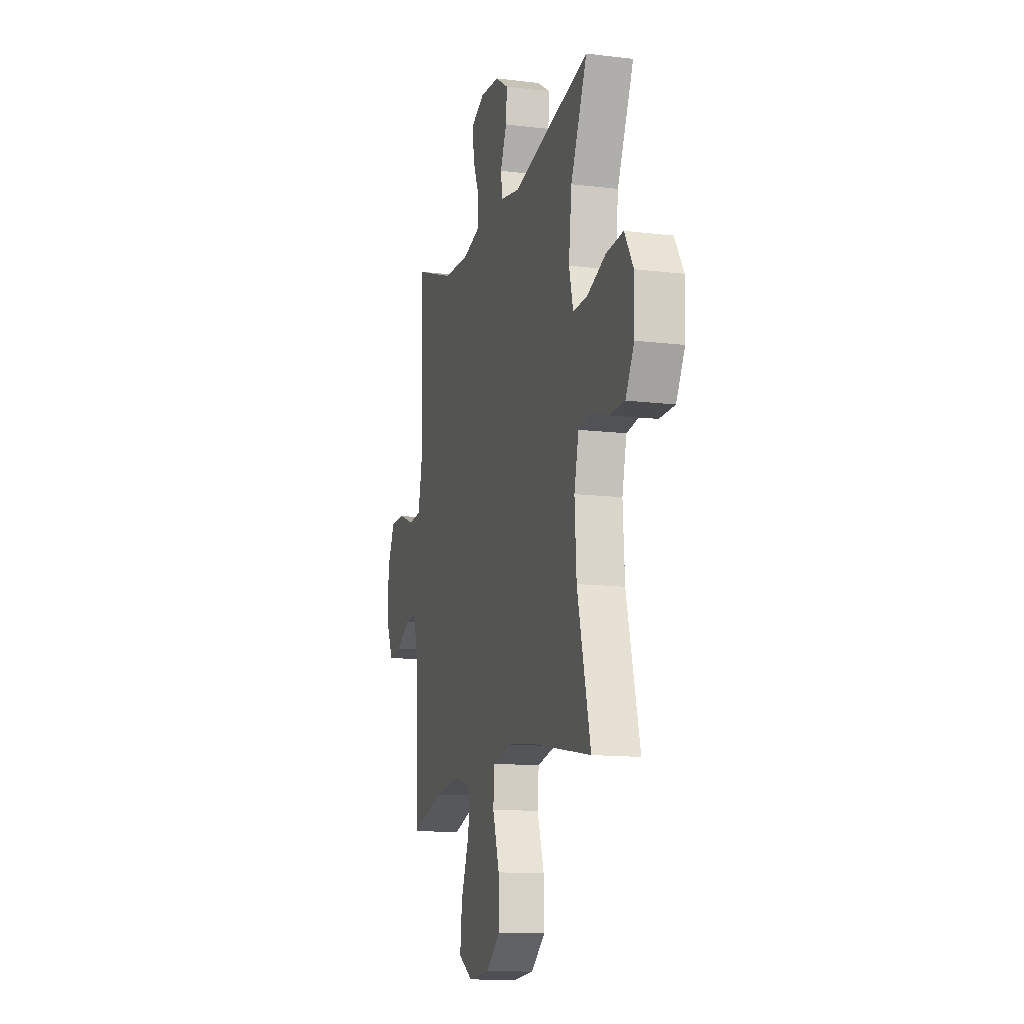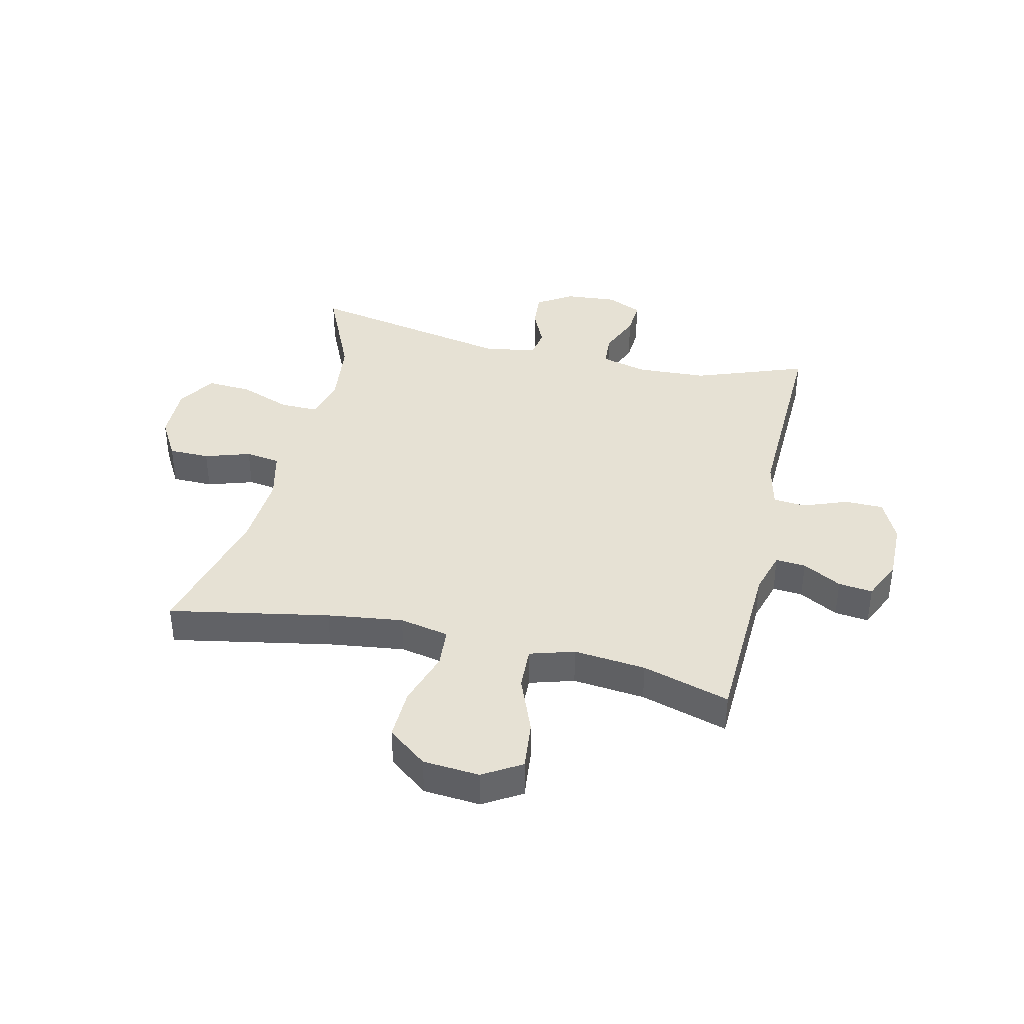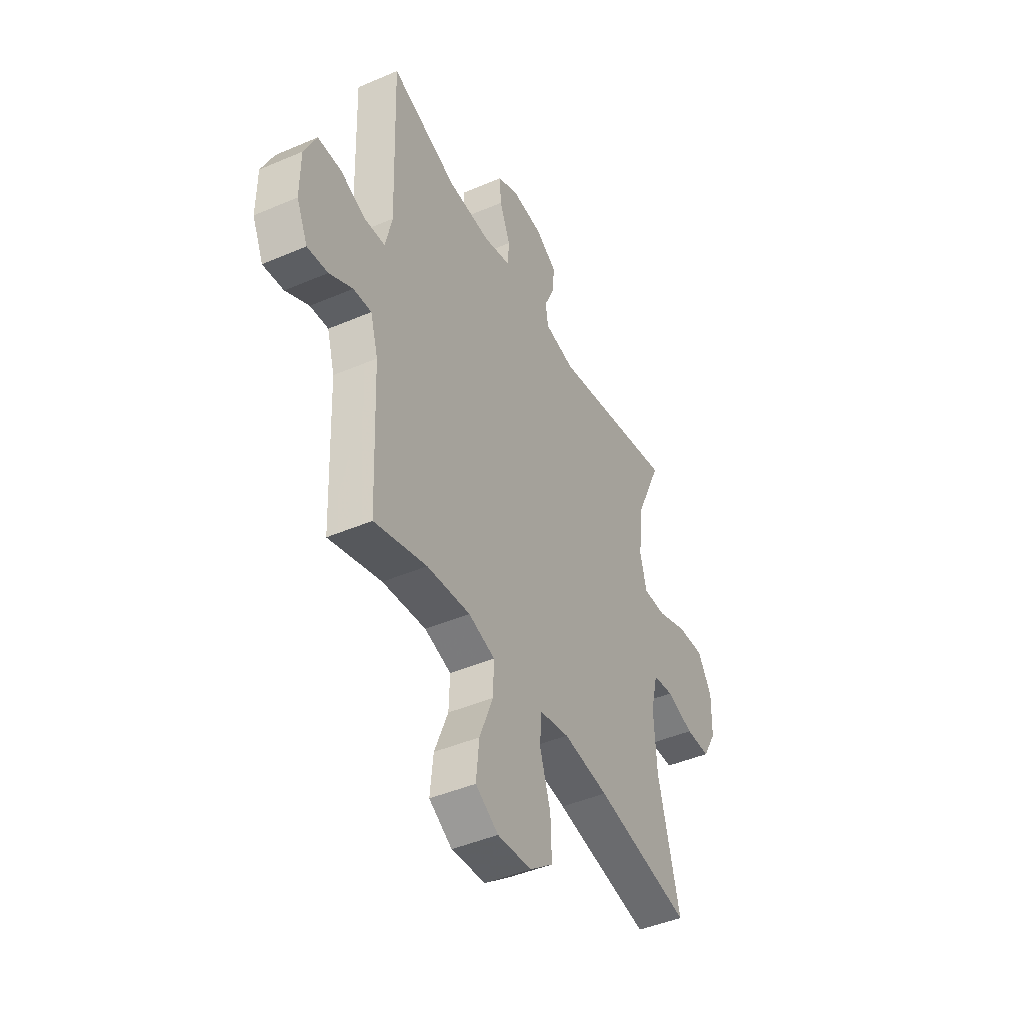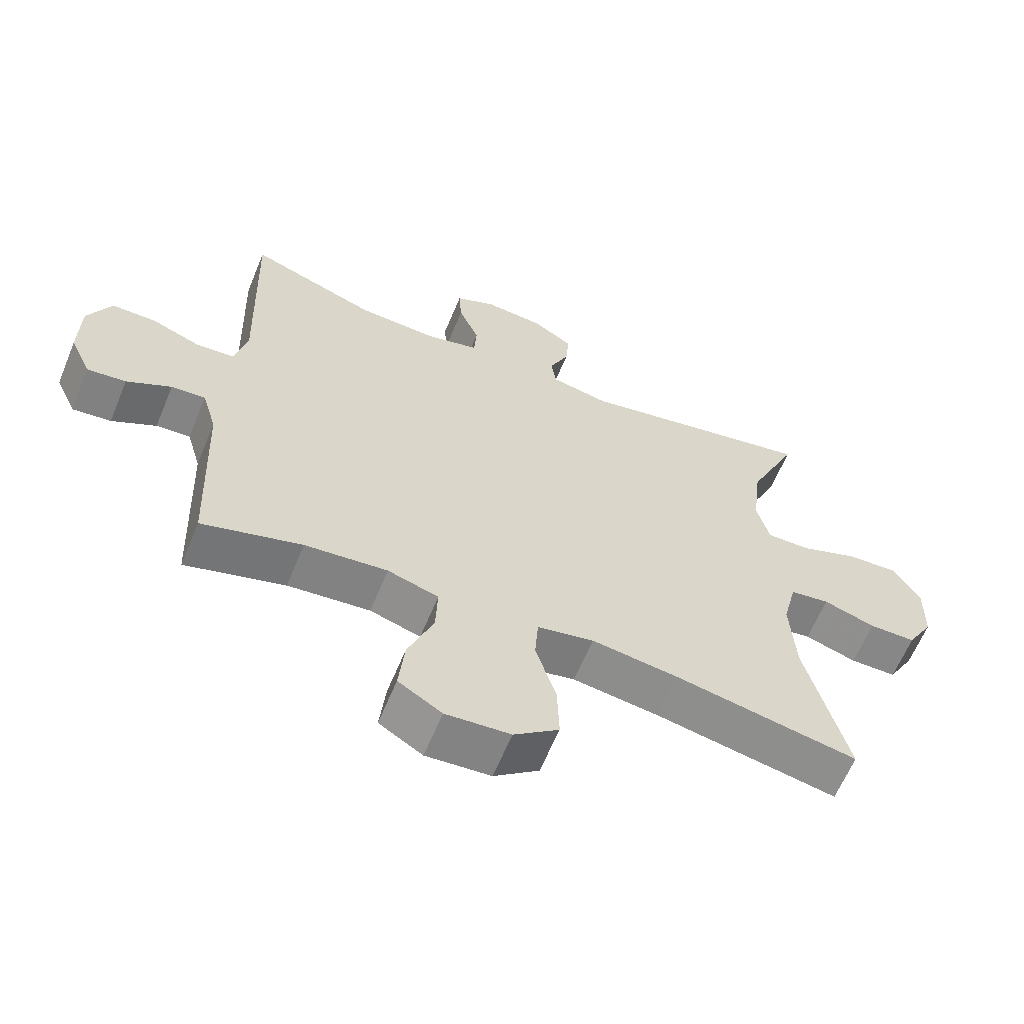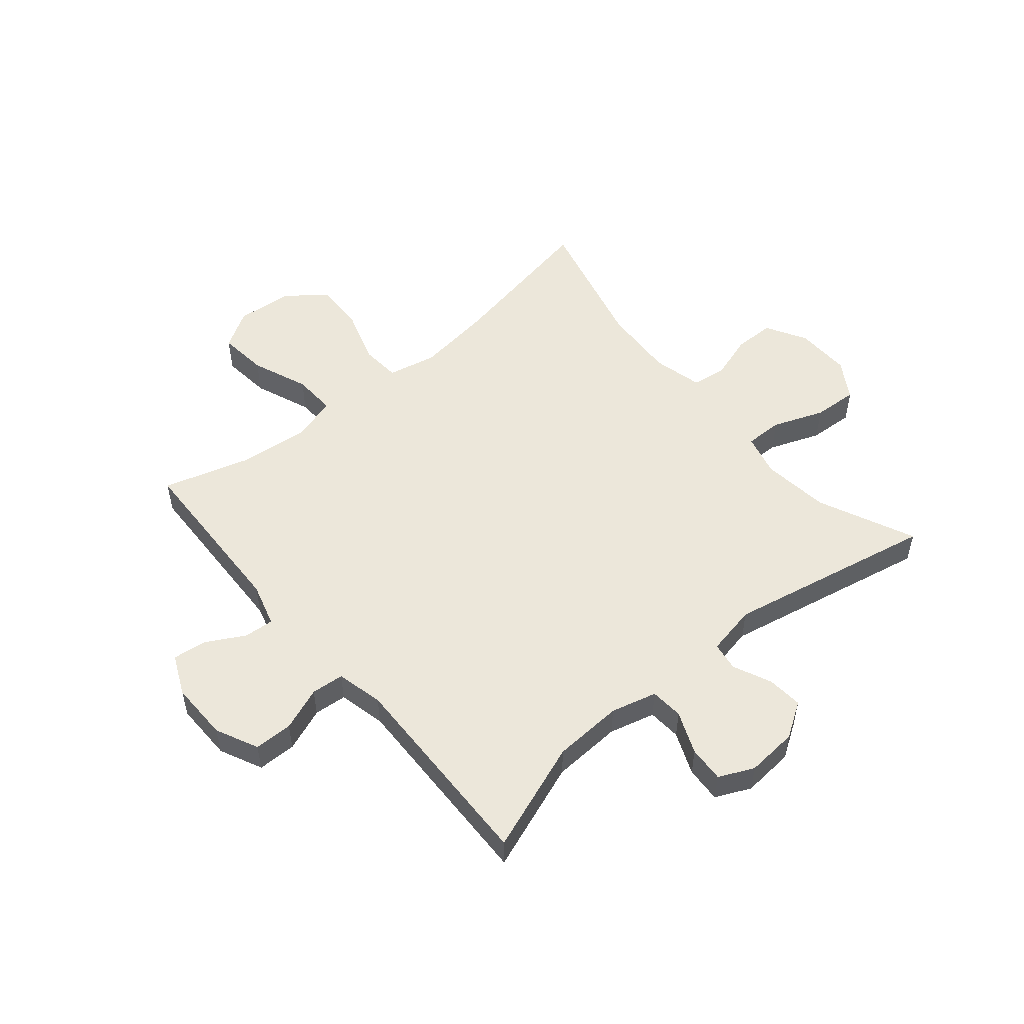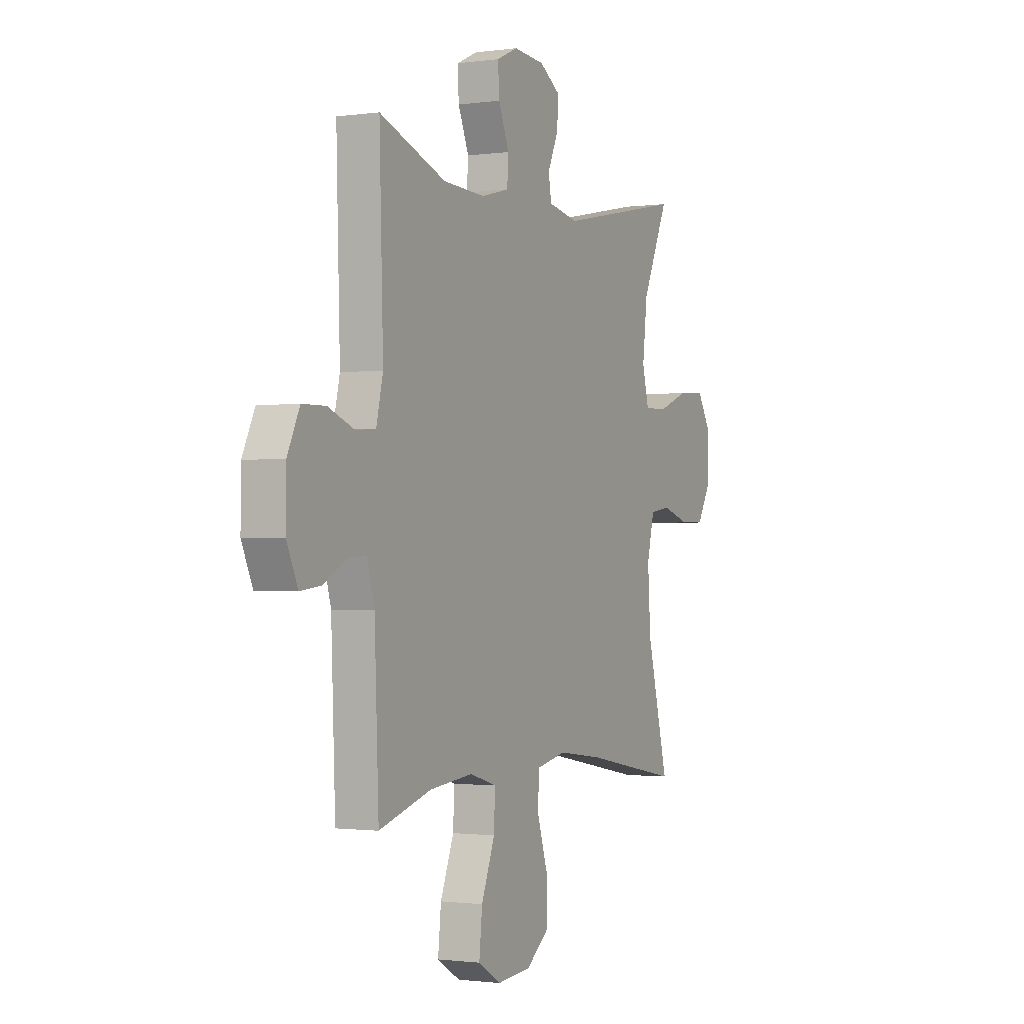
<metadata>
{"format":"obj","ext":"obj","renderer":"f3d","projection":"perspective","resolution":1024,"background":"white","views":[{"elev":-13.2,"azim":74.5,"up":"+Z"},{"elev":39.0,"azim":-167.0,"up":"+Y"},{"elev":-44.4,"azim":-63.4,"up":"+Z"},{"elev":-62.7,"azim":-22.5,"up":"+Z"},{"elev":52.5,"azim":-40.1,"up":"+Y"},{"elev":-1.2,"azim":-63.2,"up":"+Z"}]}
</metadata>
<code>
v -0.5 0.07 -0.5
v -0.512 0.07 -0.194
v -0.534 0.07 -0.118
v -0.586 0.07 -0.122
v -0.653 0.07 -0.159
v -0.712 0.07 -0.166
v -0.744 0.07 -0.096
v -0.743 0.07 0.007
v -0.708 0.07 0.081
v -0.641 0.07 0.082
v -0.565 0.07 0.053
v -0.508 0.07 0.058
v -0.489 0.07 0.14
v -0.5 0.07 0.5
v -0.308 0.07 0.43
v -0.186 0.07 0.424
v -0.106 0.07 0.445
v -0.102 0.07 0.503
v -0.133 0.07 0.577
v -0.137 0.07 0.64
v -0.076 0.07 0.668
v 0.014 0.07 0.661
v 0.075 0.07 0.622
v 0.07 0.07 0.56
v 0.04 0.07 0.493
v 0.048 0.07 0.443
v 0.136 0.07 0.426
v 0.5 0.07 0.5
v 0.424 0.07 0.331
v 0.41 0.07 0.213
v 0.429 0.07 0.139
v 0.495 0.07 0.14
v 0.584 0.07 0.174
v 0.662 0.07 0.179
v 0.703 0.07 0.112
v 0.701 0.07 0.015
v 0.661 0.07 -0.055
v 0.59 0.07 -0.056
v 0.511 0.07 -0.031
v 0.451 0.07 -0.04
v 0.43 0.07 -0.127
v 0.438 0.07 -0.256
v 0.5 0.07 -0.5
v 0.222 0.07 -0.448
v 0.091 0.07 -0.431
v 0.005 0.07 -0.449
v 0 0.07 -0.518
v 0.031 0.07 -0.615
v 0.034 0.07 -0.704
v -0.034 0.07 -0.757
v -0.132 0.07 -0.765
v -0.198 0.07 -0.725
v -0.189 0.07 -0.639
v -0.15 0.07 -0.54
v -0.147 0.07 -0.465
v -0.224 0.07 -0.442
v -0.349 0.07 -0.455
v -0.5 0 -0.5
v -0.512 0 -0.194
v -0.534 0 -0.118
v -0.586 0 -0.122
v -0.653 0 -0.159
v -0.712 0 -0.166
v -0.744 0 -0.096
v -0.743 0 0.007
v -0.708 0 0.081
v -0.641 0 0.082
v -0.565 0 0.053
v -0.508 0 0.058
v -0.489 0 0.14
v -0.5 0 0.5
v -0.308 0 0.43
v -0.186 0 0.424
v -0.106 0 0.445
v -0.102 0 0.503
v -0.133 0 0.577
v -0.137 0 0.64
v -0.076 0 0.668
v 0.014 0 0.661
v 0.075 0 0.622
v 0.07 0 0.56
v 0.04 0 0.493
v 0.048 0 0.443
v 0.136 0 0.426
v 0.5 0 0.5
v 0.424 0 0.331
v 0.41 0 0.213
v 0.429 0 0.139
v 0.495 0 0.14
v 0.584 0 0.174
v 0.662 0 0.179
v 0.703 0 0.112
v 0.701 0 0.015
v 0.661 0 -0.055
v 0.59 0 -0.056
v 0.511 0 -0.031
v 0.451 0 -0.04
v 0.43 0 -0.127
v 0.438 0 -0.256
v 0.5 0 -0.5
v 0.222 0 -0.448
v 0.091 0 -0.431
v 0.005 0 -0.449
v 0 0 -0.518
v 0.031 0 -0.615
v 0.034 0 -0.704
v -0.034 0 -0.757
v -0.132 0 -0.765
v -0.198 0 -0.725
v -0.189 0 -0.639
v -0.15 0 -0.54
v -0.147 0 -0.465
v -0.224 0 -0.442
v -0.349 0 -0.455
f 52 53 54
f 51 52 54
f 50 51 54
f 49 50 54
f 48 49 54
f 47 48 54
f 46 47 54 55
f 45 46 55 56
f 42 43 44
f 41 42 44 45
f 40 41 45 56
f 37 38 39
f 36 37 39
f 35 36 39
f 34 35 39
f 33 34 39
f 32 33 39
f 31 32 39 40
f 40 56 57
f 31 40 57
f 30 31 57
f 27 28 29
f 57 1 2
f 30 57 2
f 29 30 2
f 27 29 2
f 26 27 2
f 23 24 25
f 22 23 25
f 21 22 25
f 20 21 25
f 19 20 25
f 18 19 25
f 13 14 15
f 12 13 15 16
f 9 10 11
f 8 9 11
f 7 8 11
f 6 7 11
f 5 6 11
f 4 5 11
f 3 4 11 12
f 12 16 17
f 3 12 17
f 2 3 17
f 17 18 25 26
f 2 17 26
f 111 110 109
f 111 109 108
f 111 108 107
f 111 107 106
f 111 106 105
f 111 105 104
f 112 111 104 103
f 113 112 103 102
f 101 100 99
f 102 101 99 98
f 113 102 98 97
f 96 95 94
f 96 94 93
f 96 93 92
f 96 92 91
f 96 91 90
f 96 90 89
f 97 96 89 88
f 114 113 97
f 114 97 88
f 114 88 87
f 86 85 84
f 59 58 114
f 59 114 87
f 59 87 86
f 59 86 84
f 59 84 83
f 82 81 80
f 82 80 79
f 82 79 78
f 82 78 77
f 82 77 76
f 82 76 75
f 72 71 70
f 73 72 70 69
f 68 67 66
f 68 66 65
f 68 65 64
f 68 64 63
f 68 63 62
f 68 62 61
f 69 68 61 60
f 74 73 69
f 74 69 60
f 74 60 59
f 83 82 75 74
f 83 74 59
f 1 58 59 2
f 2 59 60 3
f 3 60 61 4
f 4 61 62 5
f 5 62 63 6
f 6 63 64 7
f 7 64 65 8
f 8 65 66 9
f 9 66 67 10
f 10 67 68 11
f 11 68 69 12
f 12 69 70 13
f 13 70 71 14
f 14 71 72 15
f 15 72 73 16
f 16 73 74 17
f 17 74 75 18
f 18 75 76 19
f 19 76 77 20
f 20 77 78 21
f 21 78 79 22
f 22 79 80 23
f 23 80 81 24
f 24 81 82 25
f 25 82 83 26
f 26 83 84 27
f 27 84 85 28
f 28 85 86 29
f 29 86 87 30
f 30 87 88 31
f 31 88 89 32
f 32 89 90 33
f 33 90 91 34
f 34 91 92 35
f 35 92 93 36
f 36 93 94 37
f 37 94 95 38
f 38 95 96 39
f 39 96 97 40
f 40 97 98 41
f 41 98 99 42
f 42 99 100 43
f 43 100 101 44
f 44 101 102 45
f 45 102 103 46
f 46 103 104 47
f 47 104 105 48
f 48 105 106 49
f 49 106 107 50
f 50 107 108 51
f 51 108 109 52
f 52 109 110 53
f 53 110 111 54
f 54 111 112 55
f 55 112 113 56
f 56 113 114 57
f 57 114 58 1

</code>
